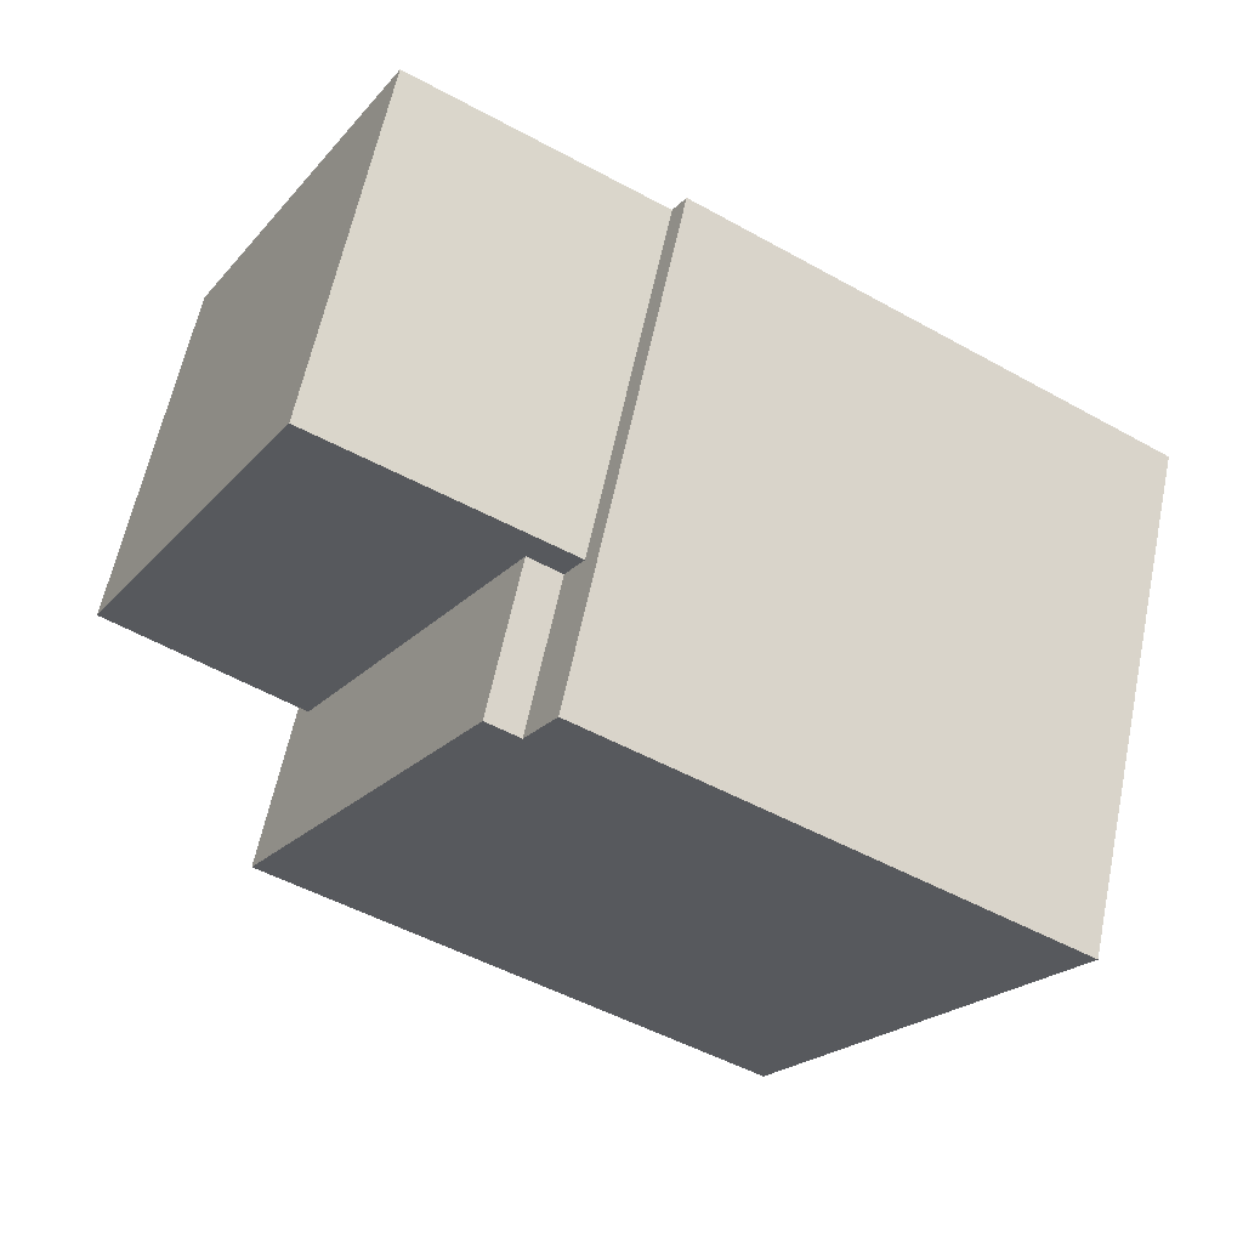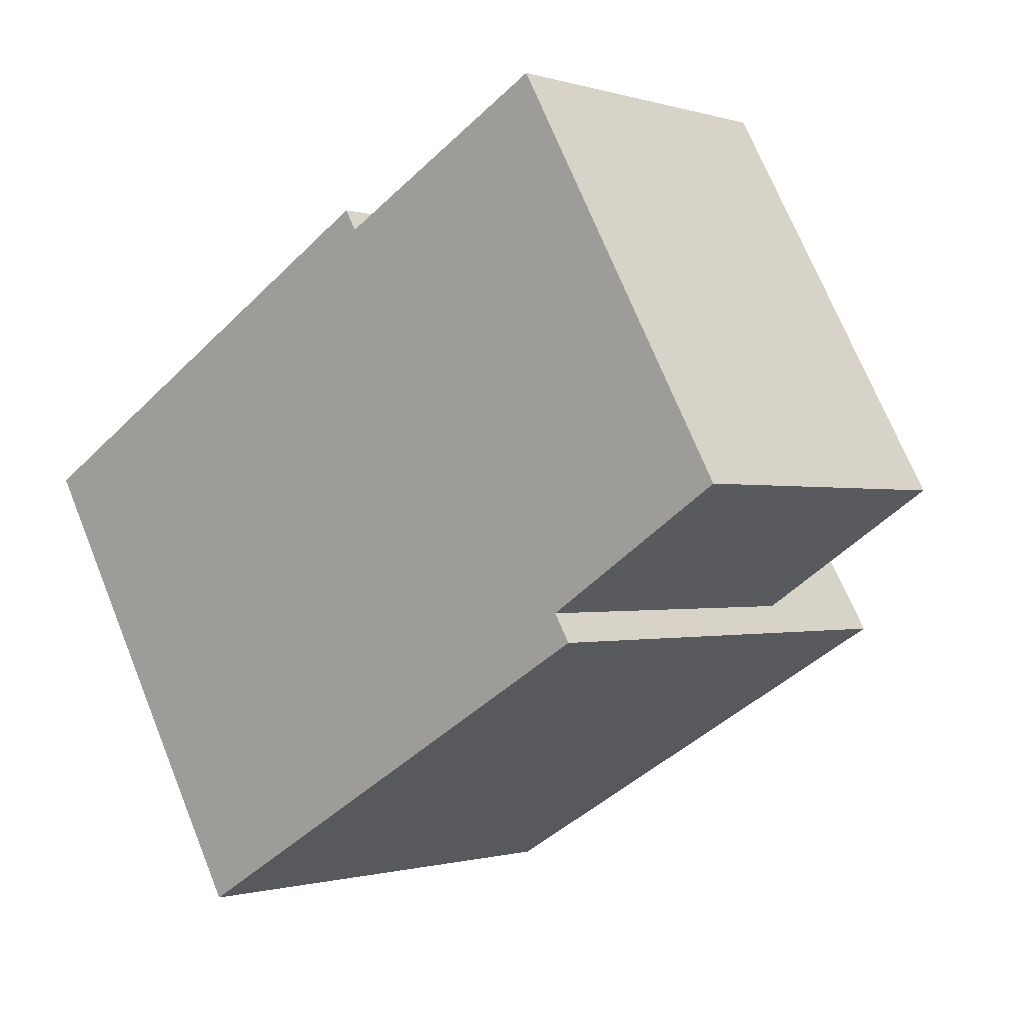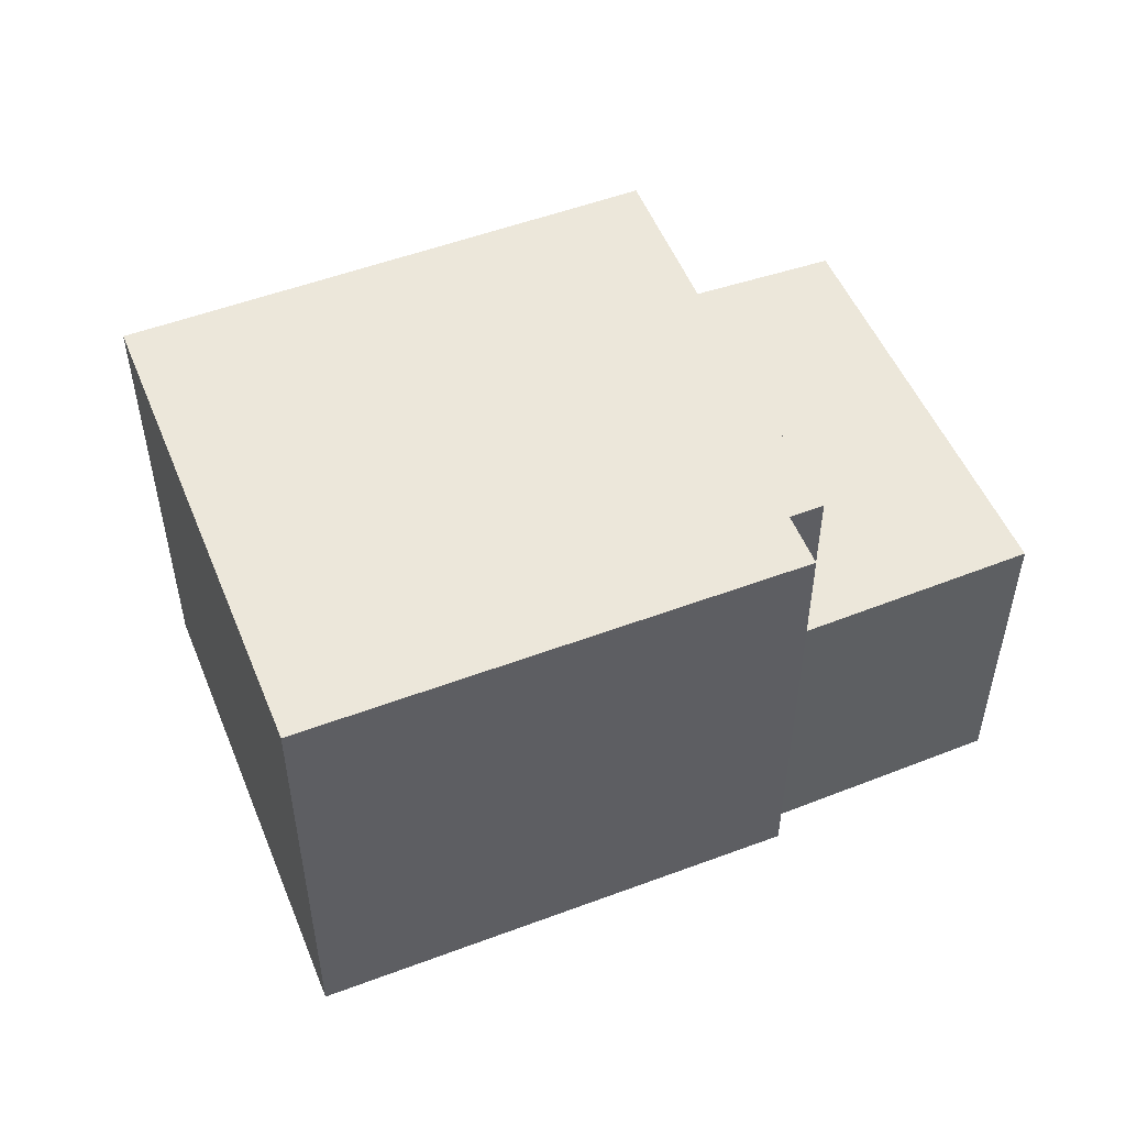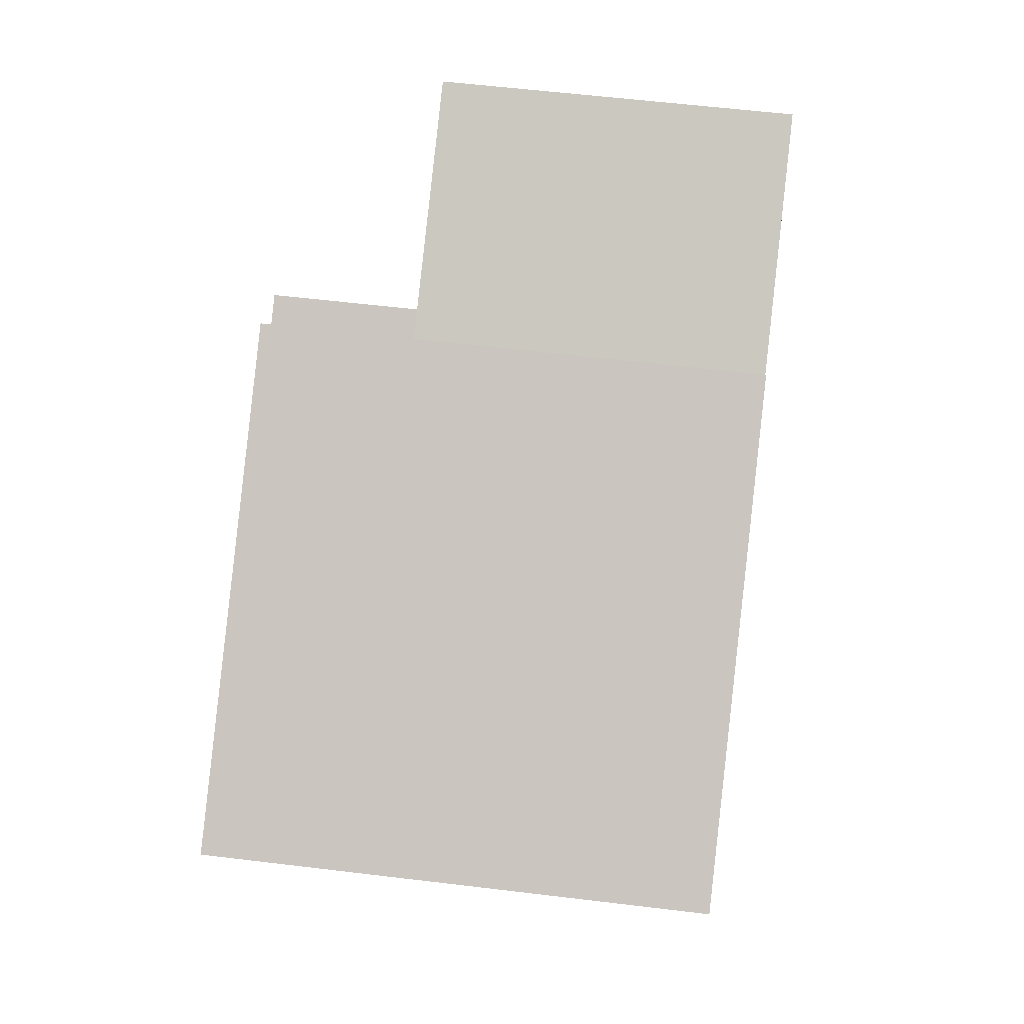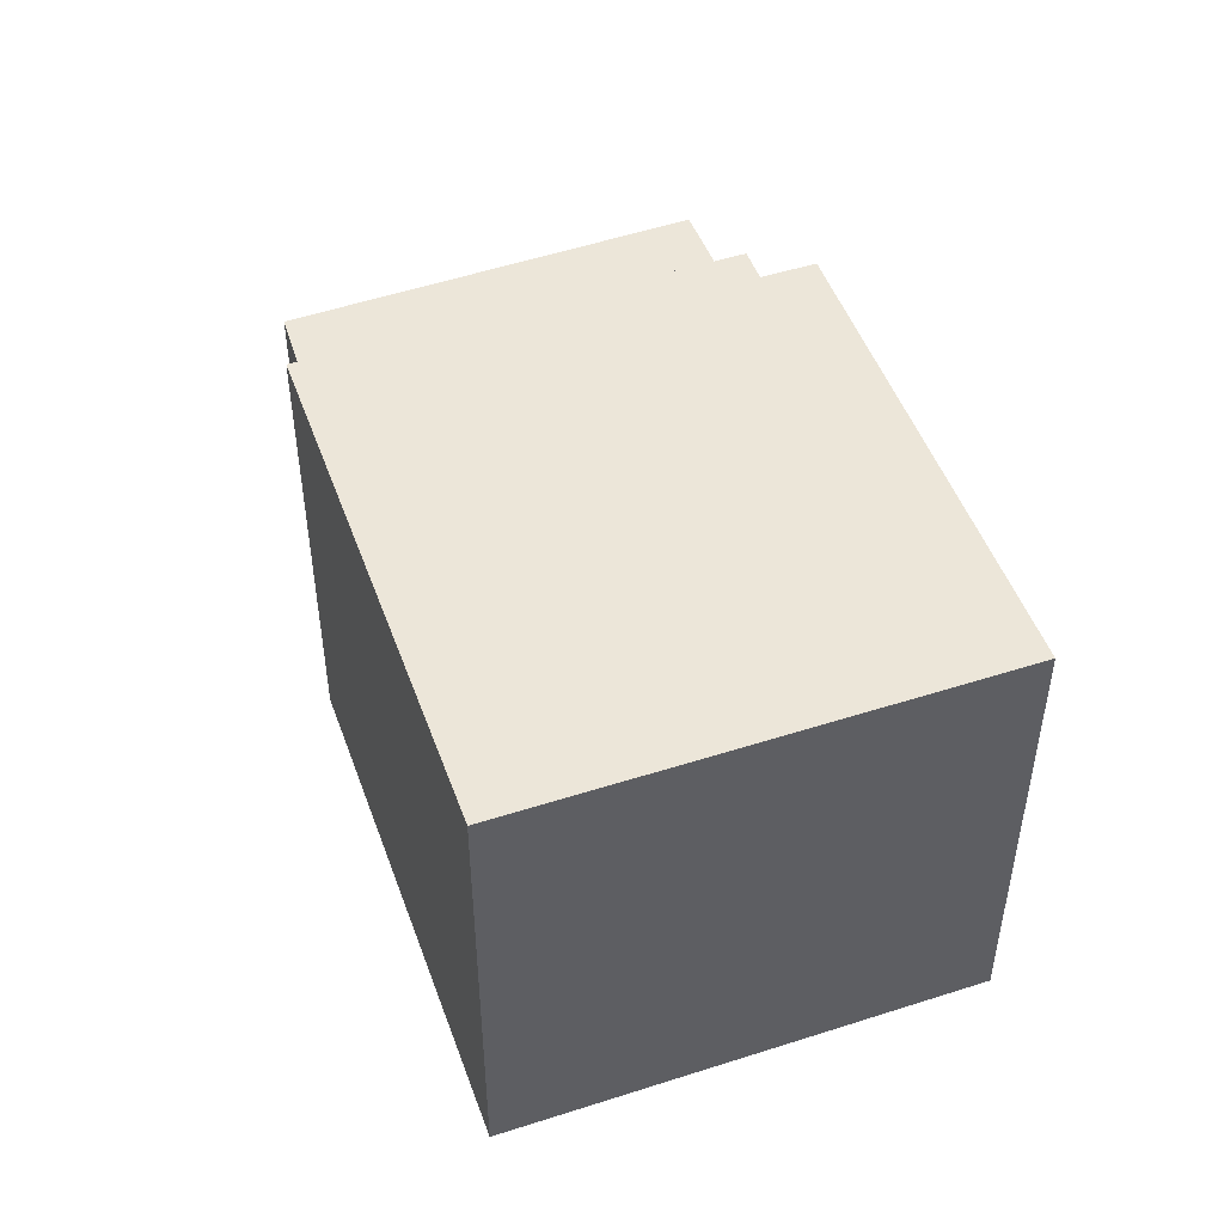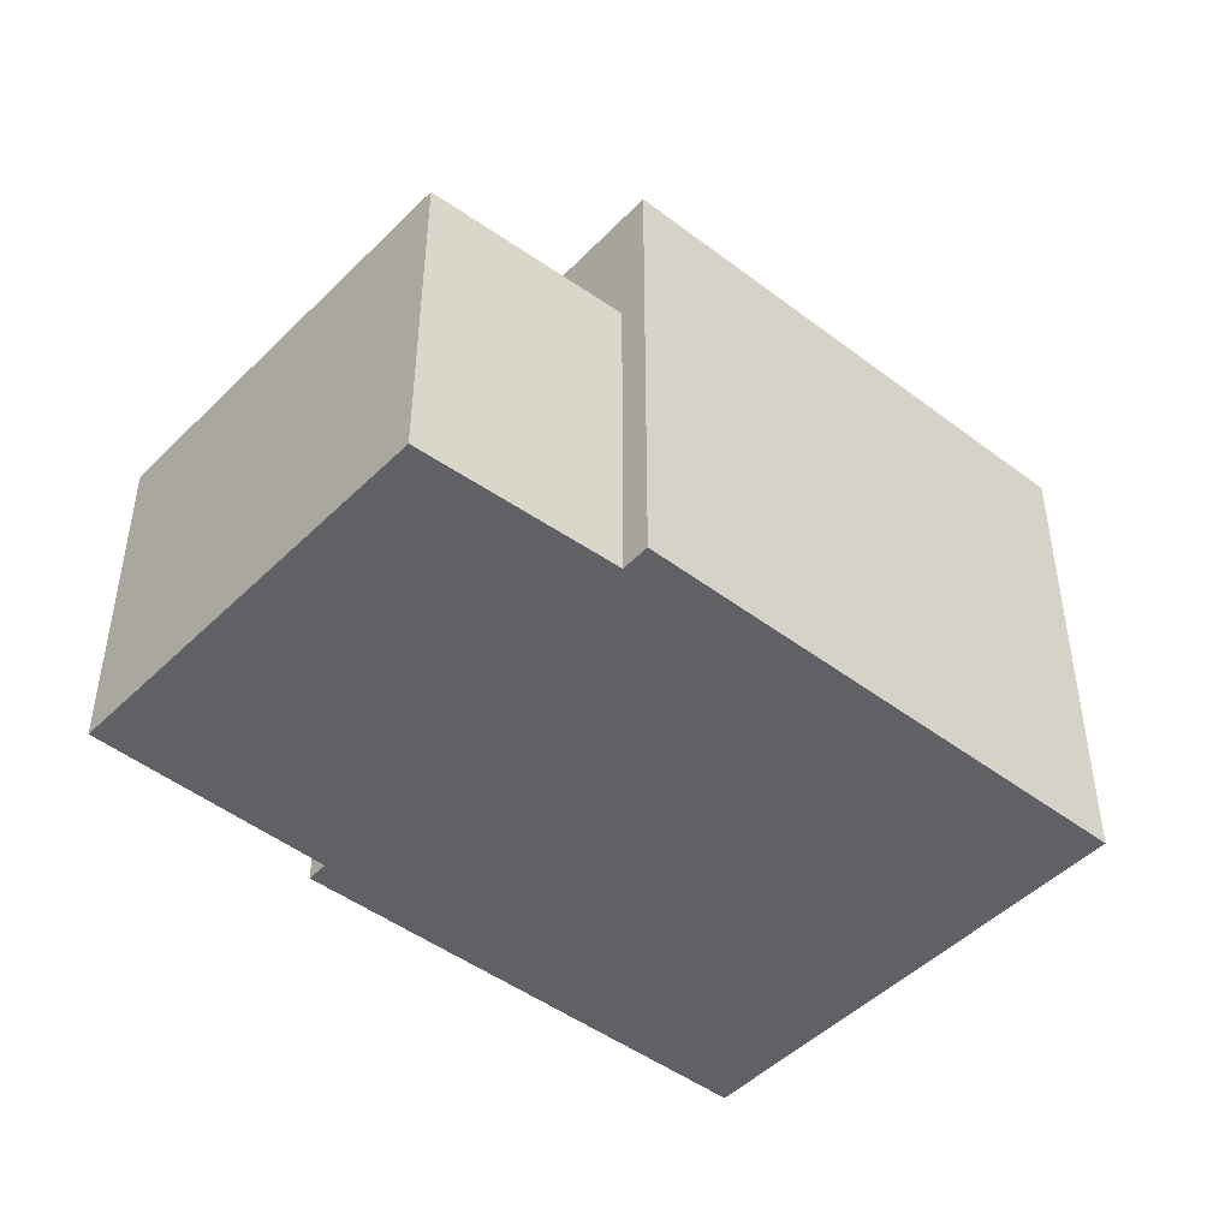
<metadata>
{"format":"obj","ext":"obj","renderer":"f3d","projection":"perspective","resolution":1024,"background":"white","views":[{"elev":61.8,"azim":-168.1,"up":"+Z"},{"elev":-0.8,"azim":41.4,"up":"+Z"},{"elev":52.9,"azim":-52.2,"up":"+Y"},{"elev":57.5,"azim":-82.8,"up":"+Z"},{"elev":49.4,"azim":-139.9,"up":"+Y"},{"elev":-46.4,"azim":108.8,"up":"+Y"}]}
</metadata>
<code>
v 5.431 2.429 8.823
v 10.07 2.429 0.5123
v 6.193 2.429 -1.985
v 1.603 2.429 5.857
v 0.5683 2.429 6.108
v 1.603 2.429 5.857
v 0.9413 2.429 5.47
v 0.5683 2.429 6.108
v 5.431 2.429 8.823
v 1.603 2.429 5.857
v -3.737 5.608 -8.571
v 6.193 5.608 -1.985
v 6.53 5.608 -2.561
v 0.9413 5.608 5.47
v 1.603 5.608 5.857
v 6.193 5.608 -1.985
v -9.295 5.608 0.9243
v 0.3113 5.608 6.546
v 0.5683 5.608 6.108
v -9.295 5.608 0.9243
v 0.9413 5.608 5.47
v 6.193 5.608 -1.985
v -3.737 5.608 -8.571
v -9.295 5.608 0.9243
v 0.5683 5.608 6.108
v 0.9413 5.608 5.47
v 0.5683 -4.977 6.108
v 5.431 -4.977 8.823
v 5.431 2.429 8.823
v 0.5683 2.429 6.108
v 5.431 -4.977 8.823
v 10.07 -4.977 0.5123
v 10.07 2.429 0.5123
v 5.431 2.429 8.823
v 6.193 2.429 -1.985
v 8.13 -4.977 -0.7362
v 6.193 -4.977 -1.985
v 8.13 -4.977 -0.7362
v 10.07 2.429 0.5123
v 10.07 -4.977 0.5123
v 6.193 2.429 -1.985
v 10.07 2.429 0.5123
v 8.13 -4.977 -0.7362
v 6.193 -4.977 -1.985
v 6.53 -4.977 -2.561
v 6.53 5.608 -2.561
v 6.193 2.429 -1.985
v 6.193 5.608 -1.985
v 6.193 2.429 -1.985
v 6.53 5.608 -2.561
v 1.603 2.429 5.857
v 6.193 2.429 -1.985
v 6.193 5.608 -1.985
v 1.603 5.608 5.857
v -3.737 5.608 -8.571
v 1.397 -4.977 -5.566
v -3.737 -4.977 -8.571
v 1.397 -4.977 -5.566
v 6.53 5.608 -2.561
v 6.53 -4.977 -2.561
v -3.737 5.608 -8.571
v 6.53 5.608 -2.561
v 1.397 -4.977 -5.566
v -9.295 5.608 0.9243
v -6.516 -4.977 -3.823
v -9.295 -4.977 0.9243
v -6.516 -4.977 -3.823
v -3.737 5.608 -8.571
v -3.737 -4.977 -8.571
v -9.295 5.608 0.9243
v -3.737 5.608 -8.571
v -6.516 -4.977 -3.823
v -9.295 -4.977 0.9243
v 0.3113 -4.977 6.546
v 0.3113 5.608 6.546
v -9.295 5.608 0.9243
v 0.3113 5.608 6.546
v 0.5683 2.429 6.108
v 0.5683 5.608 6.108
v 0.3113 -4.977 6.546
v 0.5683 -4.977 6.108
v 0.5683 2.429 6.108
v 0.3113 5.608 6.546
v 0.5683 2.429 6.108
v 0.9413 2.429 5.47
v 0.9413 5.608 5.47
v 0.5683 5.608 6.108
v 0.9413 2.429 5.47
v 1.603 2.429 5.857
v 1.603 5.608 5.857
v 0.9413 5.608 5.47
v -6.516 -4.977 -3.823
v -3.737 -4.977 -8.571
v 1.397 -4.977 -5.566
v 6.53 -4.977 -2.561
v 6.193 -4.977 -1.985
v 8.13 -4.977 -0.7362
v 10.07 -4.977 0.5123
v 5.431 -4.977 8.823
v 0.5683 -4.977 6.108
v 0.3113 -4.977 6.546
v -9.295 -4.977 0.9243
g CDNNDG01_0002360
f 2 3 4
f 1 2 4
f 5 6 7
f 8 9 10
f 11 12 13
f 14 15 16
f 17 18 19
f 21 22 23
f 20 21 23
f 24 25 26
f 30 27 29
f 29 27 28
f 34 31 33
f 32 33 31
f 35 36 37
f 38 39 40
f 41 42 43
f 45 46 47
f 44 45 47
f 48 49 50
f 51 53 54
f 51 52 53
f 55 56 57
f 58 59 60
f 61 62 63
f 64 65 66
f 67 68 69
f 70 71 72
f 73 75 76
f 75 73 74
f 77 78 79
f 81 82 80
f 80 82 83
f 85 86 87
f 84 85 87
f 88 90 91
f 90 88 89
f 102 92 100
f 101 102 100
f 92 93 94
f 100 92 94
f 97 100 96
f 94 95 96
f 100 97 99
f 96 100 94
f 97 98 99

</code>
